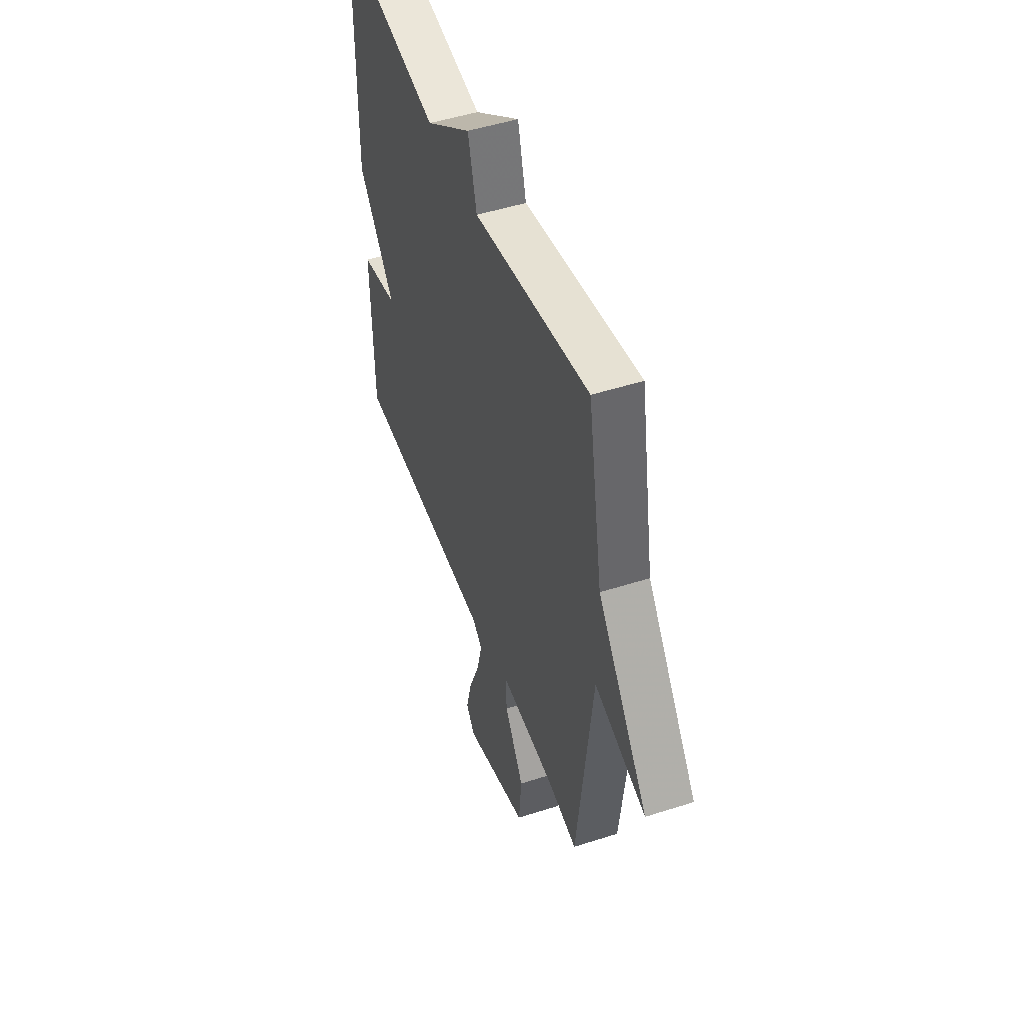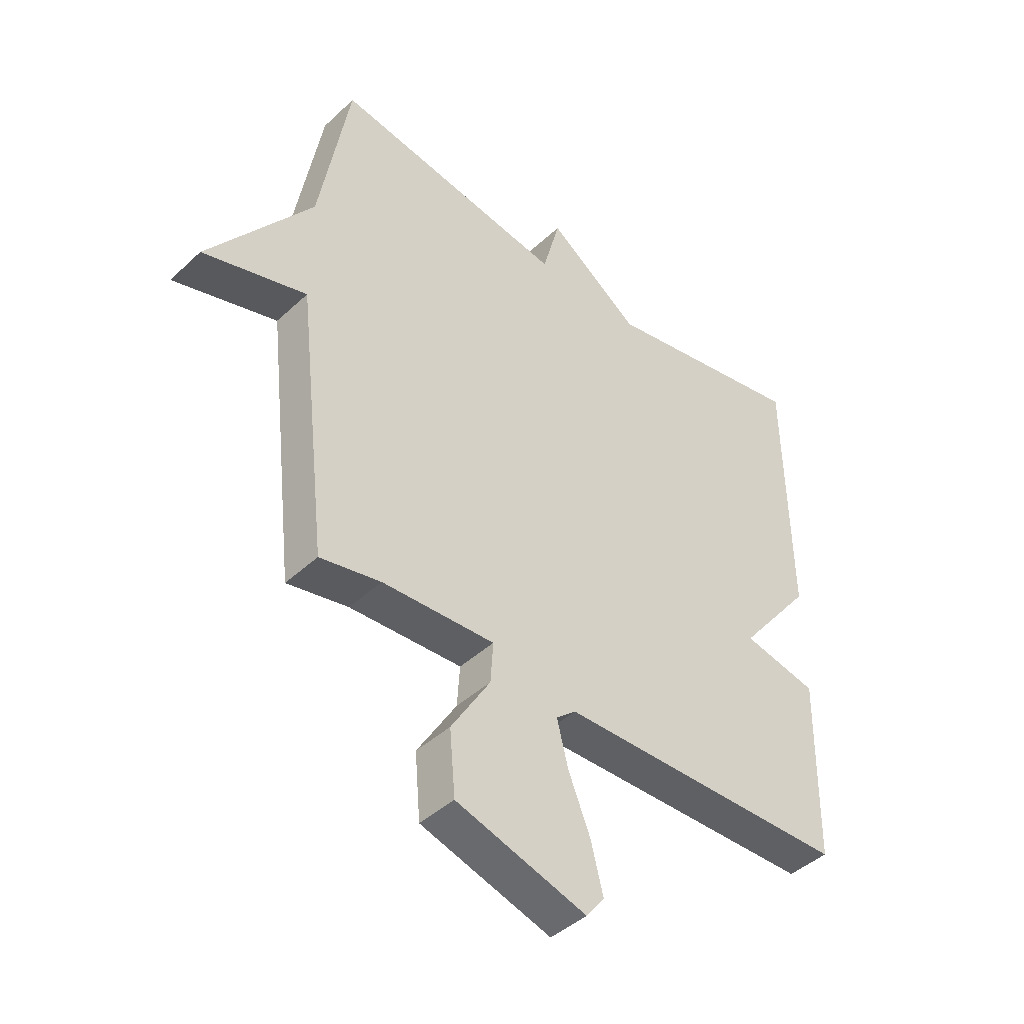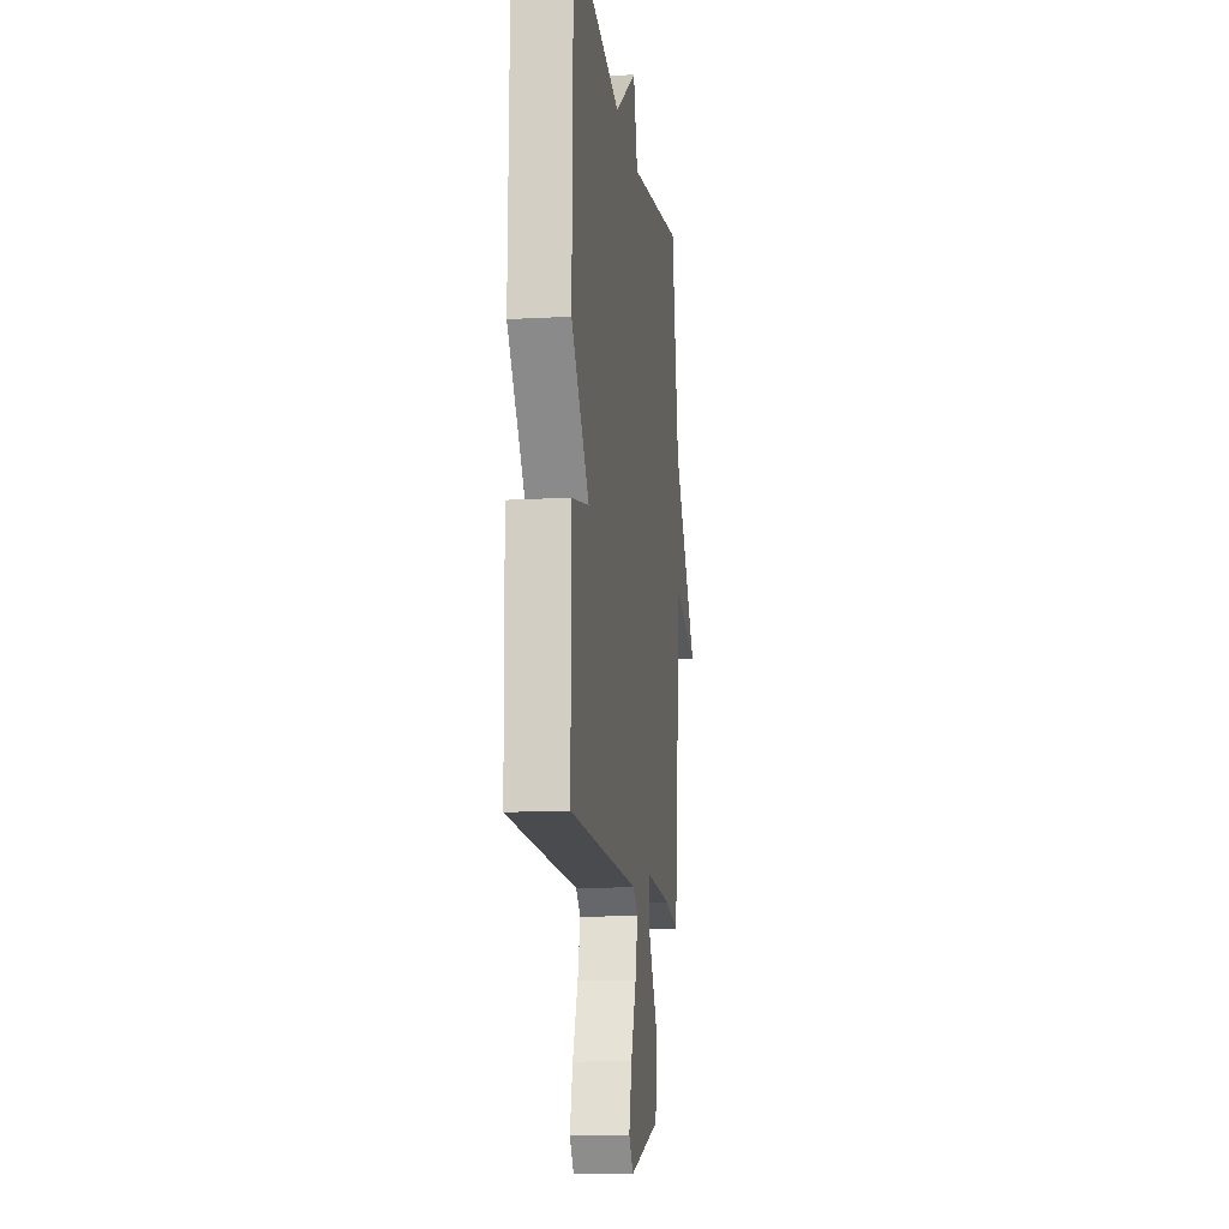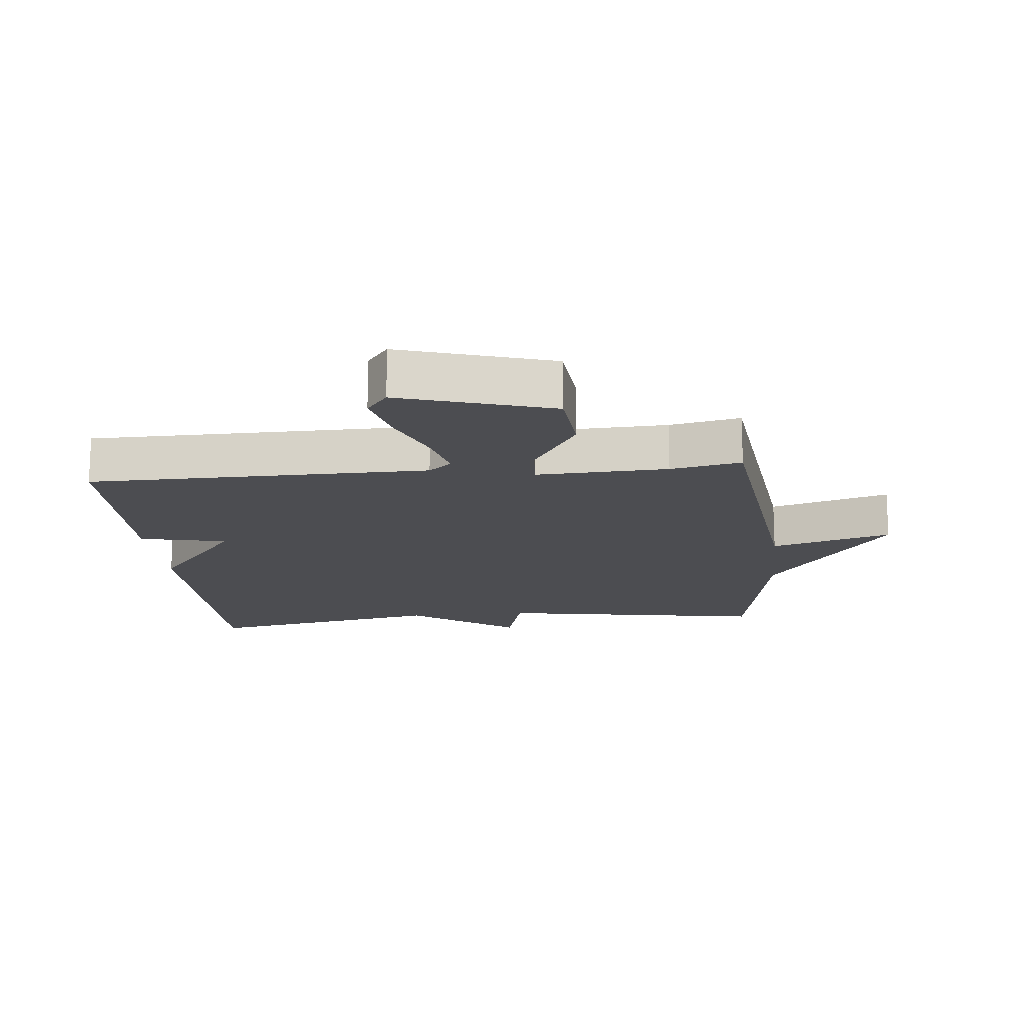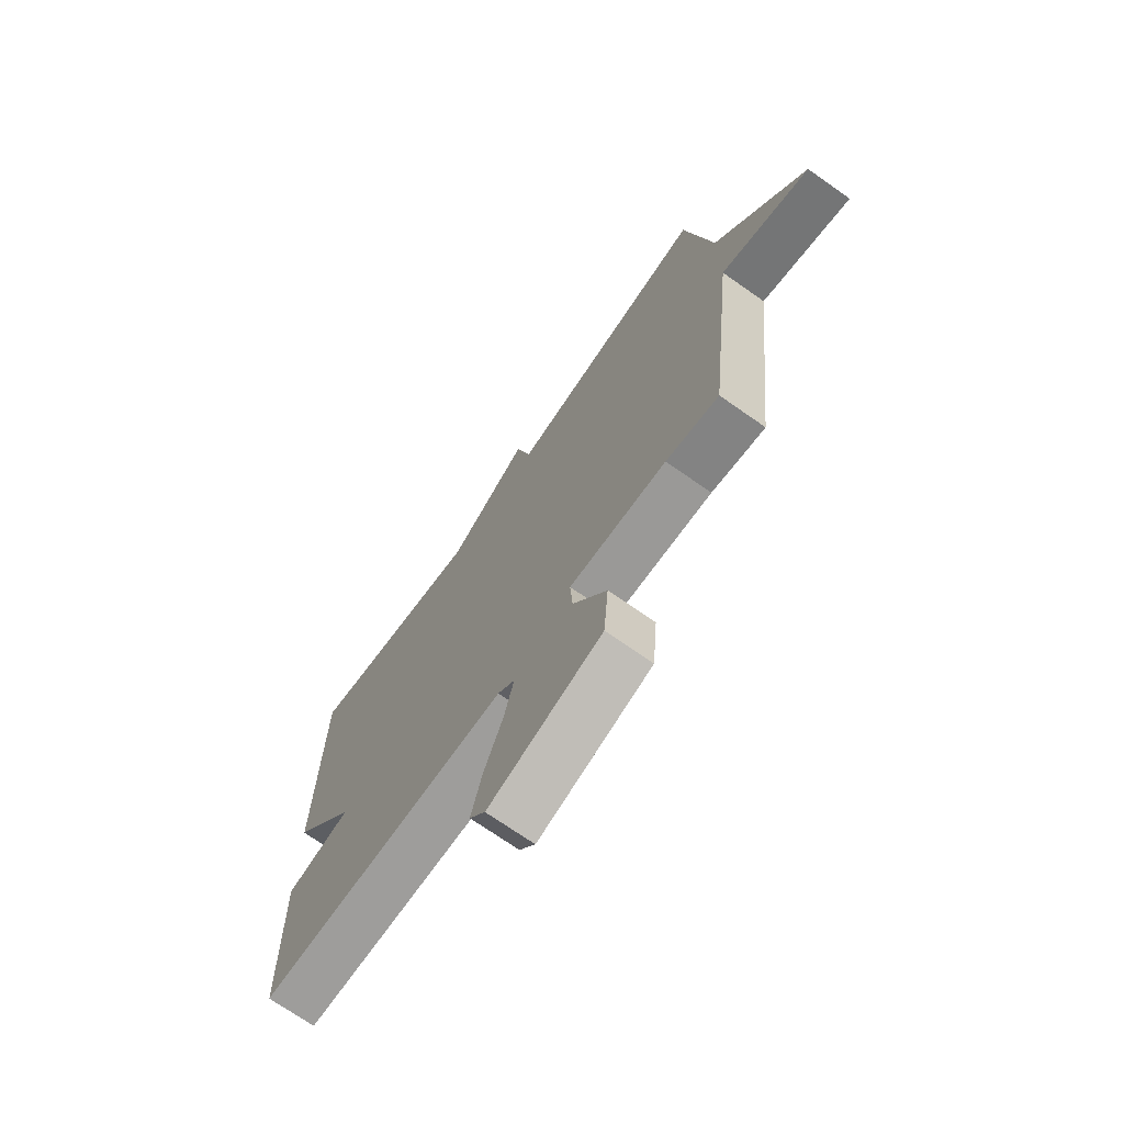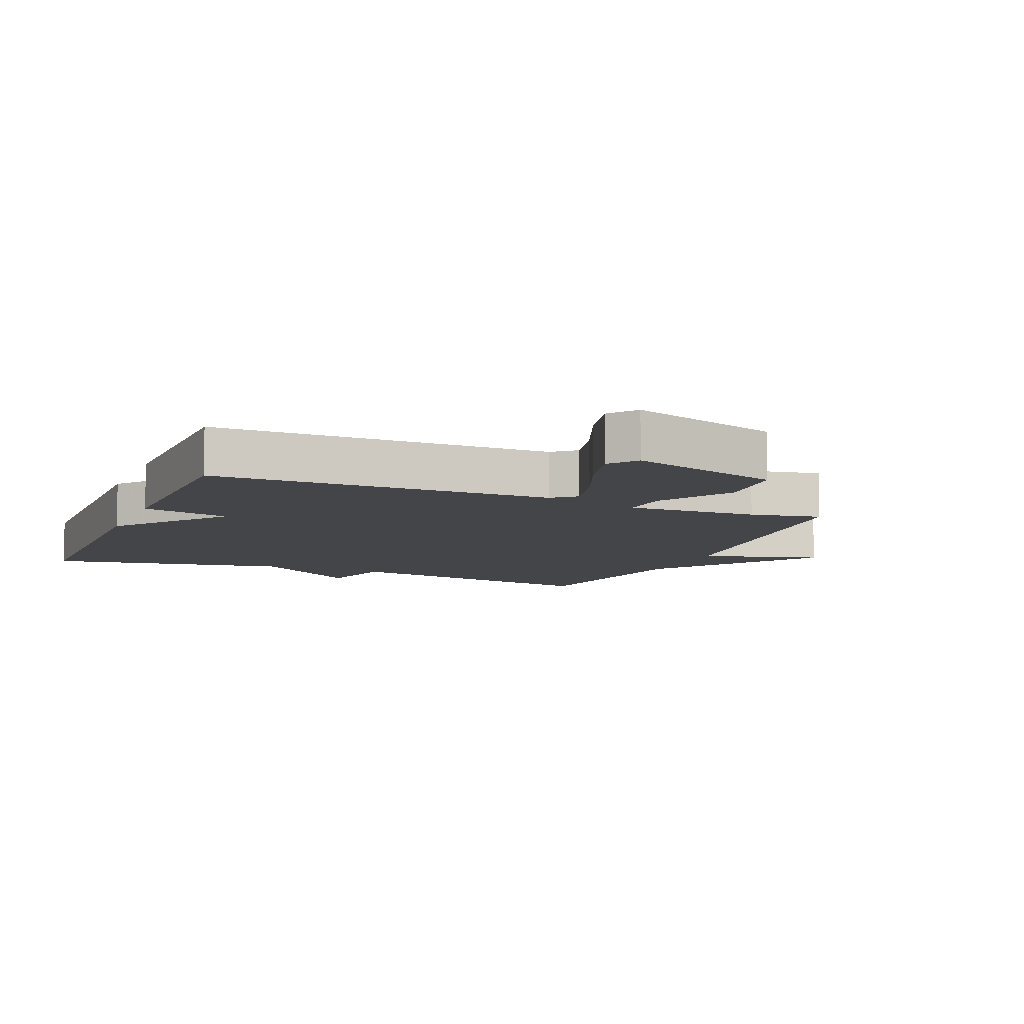
<metadata>
{"format":"obj","ext":"obj","renderer":"f3d","projection":"perspective","resolution":1024,"background":"white","views":[{"elev":49.3,"azim":-109.6,"up":"+Z"},{"elev":-43.5,"azim":-42.5,"up":"+Z"},{"elev":-13.2,"azim":97.4,"up":"+Z"},{"elev":-16.1,"azim":-174.3,"up":"+Y"},{"elev":-71.3,"azim":-125.1,"up":"+Z"},{"elev":-8.8,"azim":157.3,"up":"+Y"}]}
</metadata>
<code>
v -0.5 0.07 -0.5
v -0.555 0.07 -0.016
v -0.743 0.07 -0.071
v -0.555 0.07 0.184
v -0.5 0.07 0.5
v -0.076 0.07 0.429
v -0.044 0.07 0.549
v 0.124 0.07 0.429
v 0.5 0.07 0.5
v 0.506 0.07 0.031
v 0.37 0.07 -0.14
v 0.506 0.07 -0.169
v 0.5 0.07 -0.5
v -0.029 0.07 -0.507
v -0.065 0.07 -0.537
v -0.045 0.07 -0.617
v -0.005 0.07 -0.716
v 0.017 0.07 -0.803
v -0.016 0.07 -0.846
v -0.252 0.07 -0.774
v -0.262 0.07 -0.659
v -0.191 0.07 -0.543
v -0.186 0.07 -0.469
v -0.39 0.07 -0.478
v -0.5 0 -0.5
v -0.555 0 -0.016
v -0.743 0 -0.071
v -0.555 0 0.184
v -0.5 0 0.5
v -0.076 0 0.429
v -0.044 0 0.549
v 0.124 0 0.429
v 0.5 0 0.5
v 0.506 0 0.031
v 0.37 0 -0.14
v 0.506 0 -0.169
v 0.5 0 -0.5
v -0.029 0 -0.507
v -0.065 0 -0.537
v -0.045 0 -0.617
v -0.005 0 -0.716
v 0.017 0 -0.803
v -0.016 0 -0.846
v -0.252 0 -0.774
v -0.262 0 -0.659
v -0.191 0 -0.543
v -0.186 0 -0.469
v -0.39 0 -0.478
f 20 21 22
f 19 20 22
f 18 19 22
f 17 18 22
f 16 17 22
f 15 16 22 23
f 14 15 23
f 13 14 23
f 12 13 23
f 11 12 23
f 11 23 24
f 10 11 24
f 9 10 24
f 8 9 24
f 6 7 8
f 4 5 6
f 4 6 8
f 3 4 8
f 2 3 8
f 1 2 8 24
f 46 45 44
f 46 44 43
f 46 43 42
f 46 42 41
f 46 41 40
f 47 46 40 39
f 47 39 38
f 47 38 37
f 47 37 36
f 47 36 35
f 48 47 35
f 48 35 34
f 48 34 33
f 48 33 32
f 32 31 30
f 30 29 28
f 32 30 28
f 32 28 27
f 32 27 26
f 48 32 26 25
f 1 25 26 2
f 2 26 27 3
f 3 27 28 4
f 4 28 29 5
f 5 29 30 6
f 6 30 31 7
f 7 31 32 8
f 8 32 33 9
f 9 33 34 10
f 10 34 35 11
f 11 35 36 12
f 12 36 37 13
f 13 37 38 14
f 14 38 39 15
f 15 39 40 16
f 16 40 41 17
f 17 41 42 18
f 18 42 43 19
f 19 43 44 20
f 20 44 45 21
f 21 45 46 22
f 22 46 47 23
f 23 47 48 24
f 24 48 25 1

</code>
